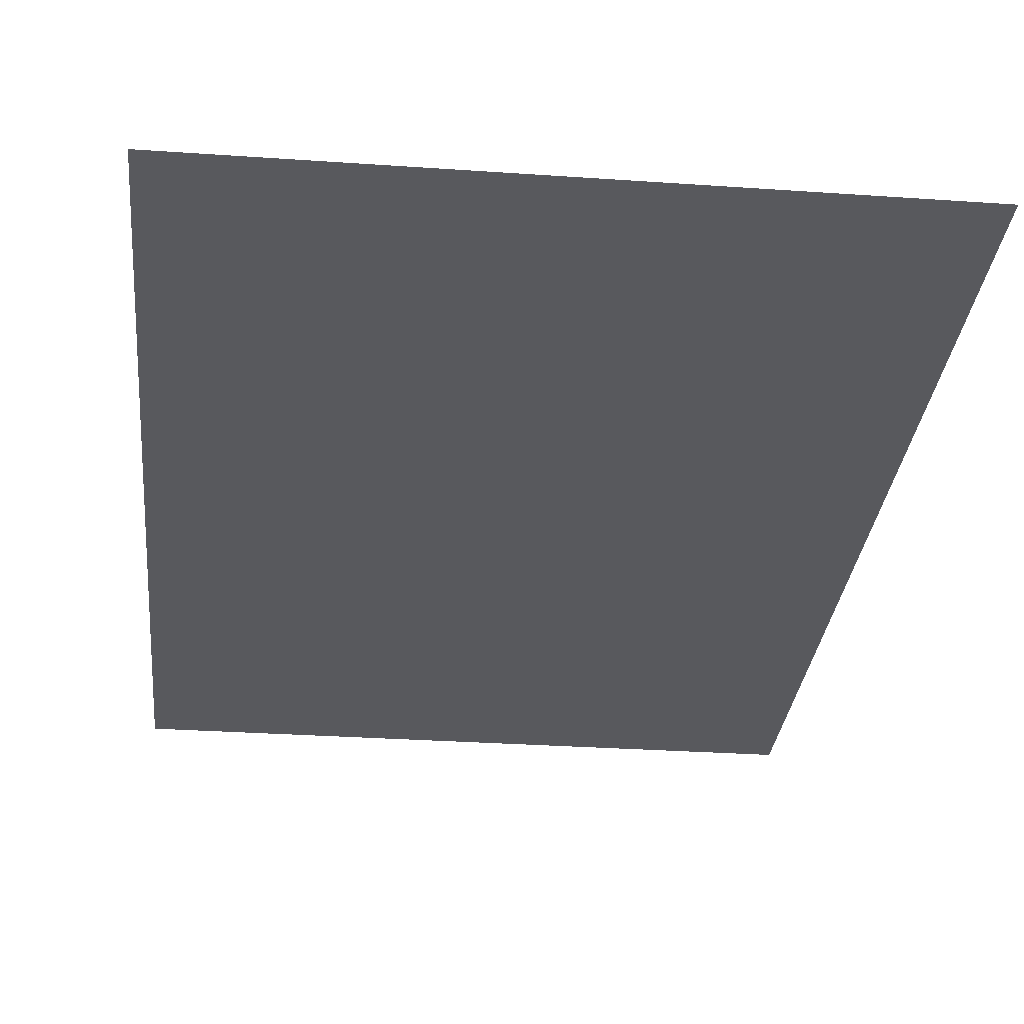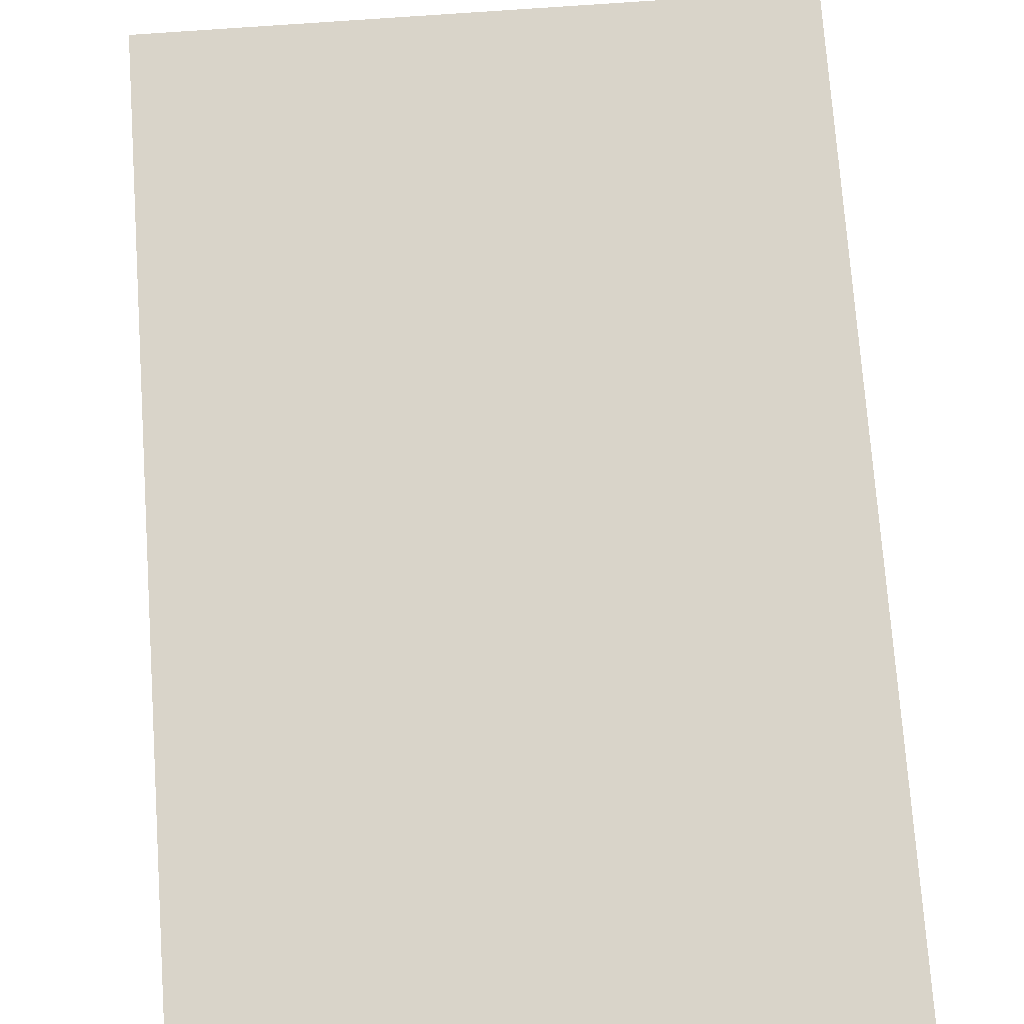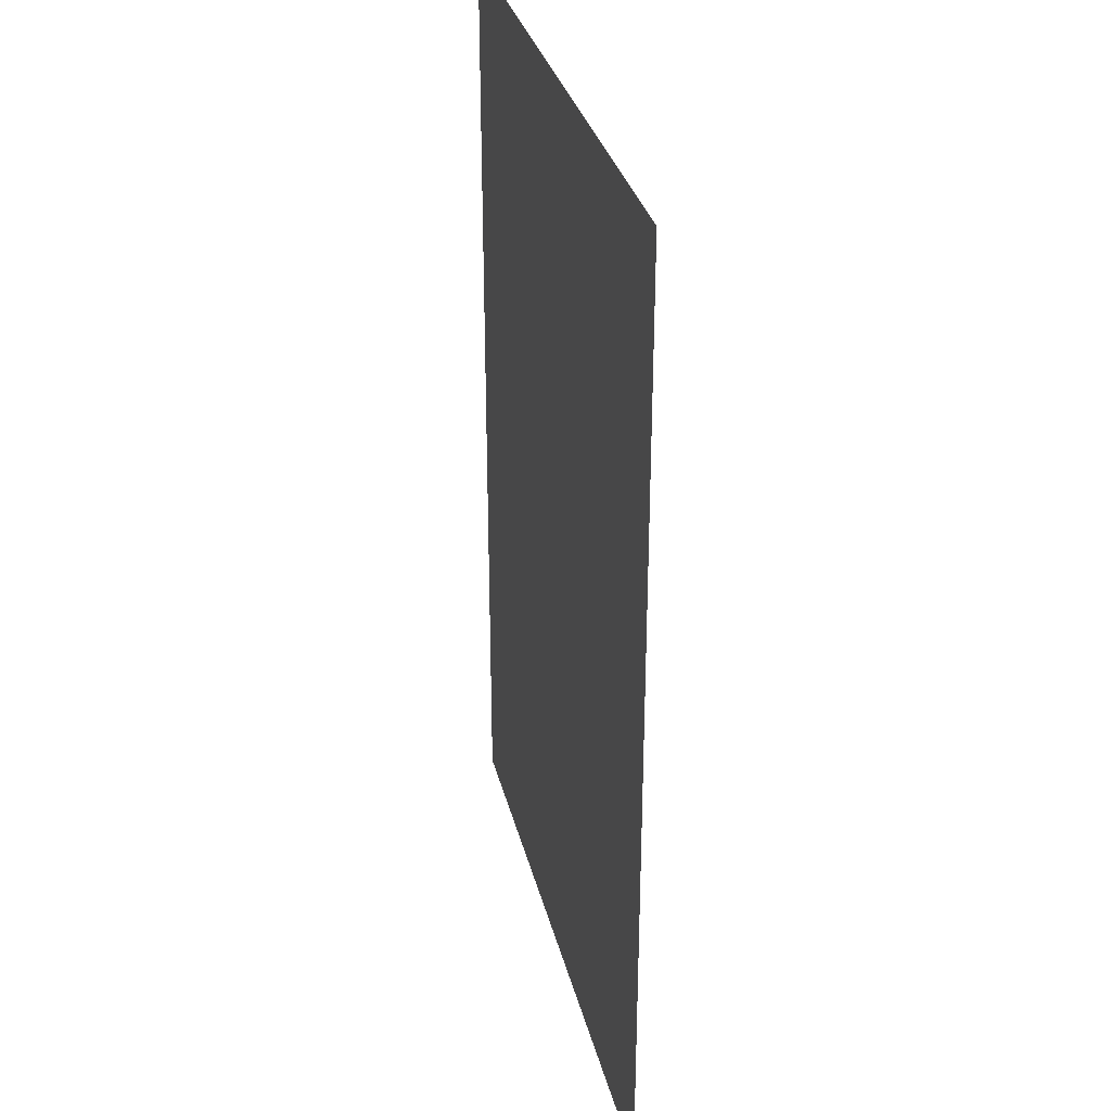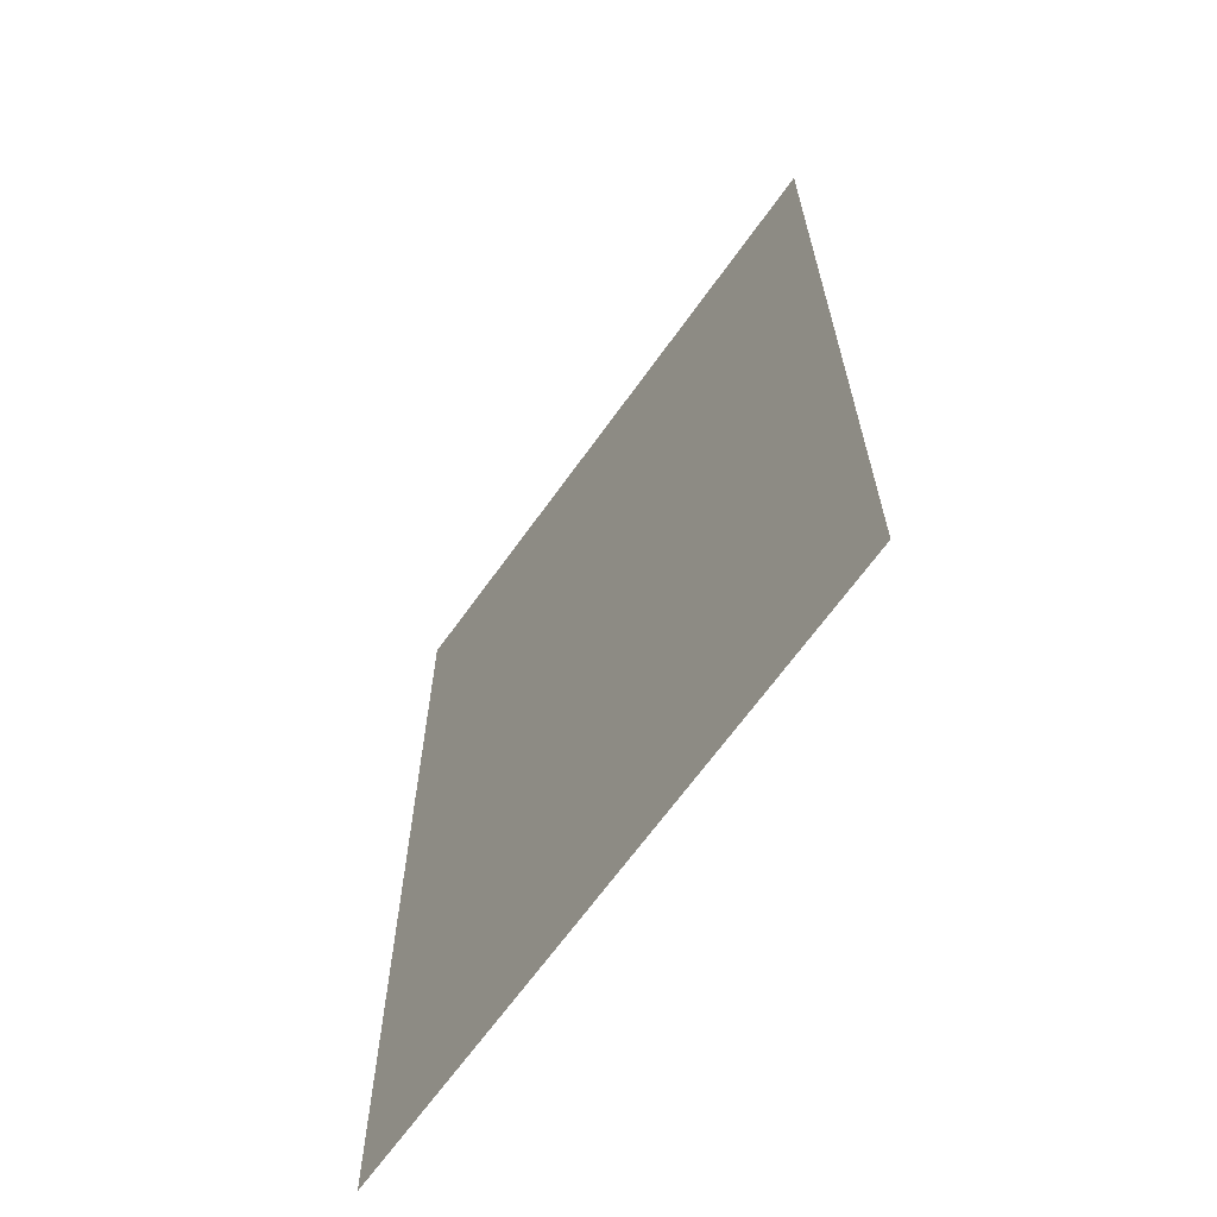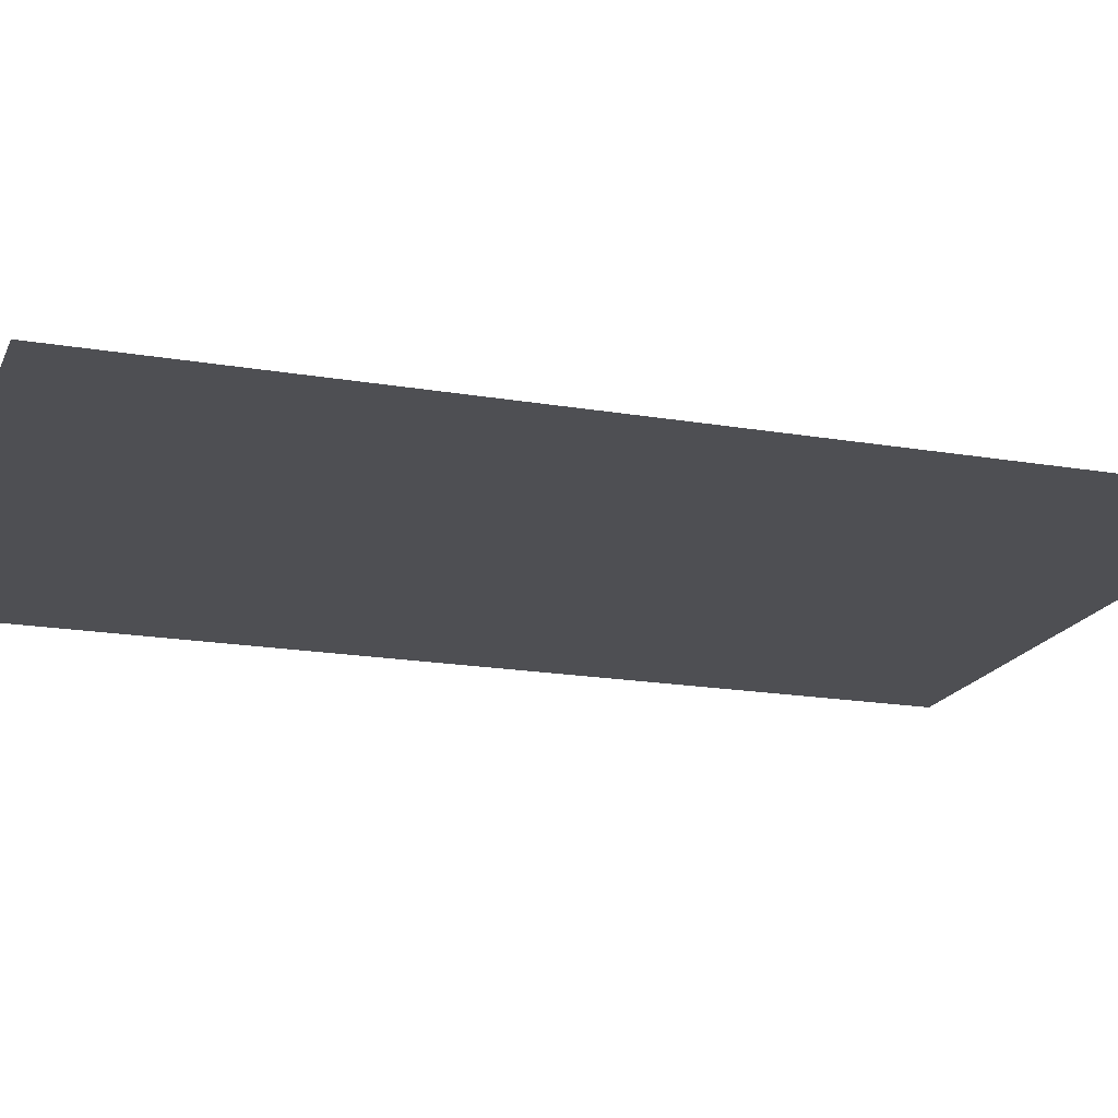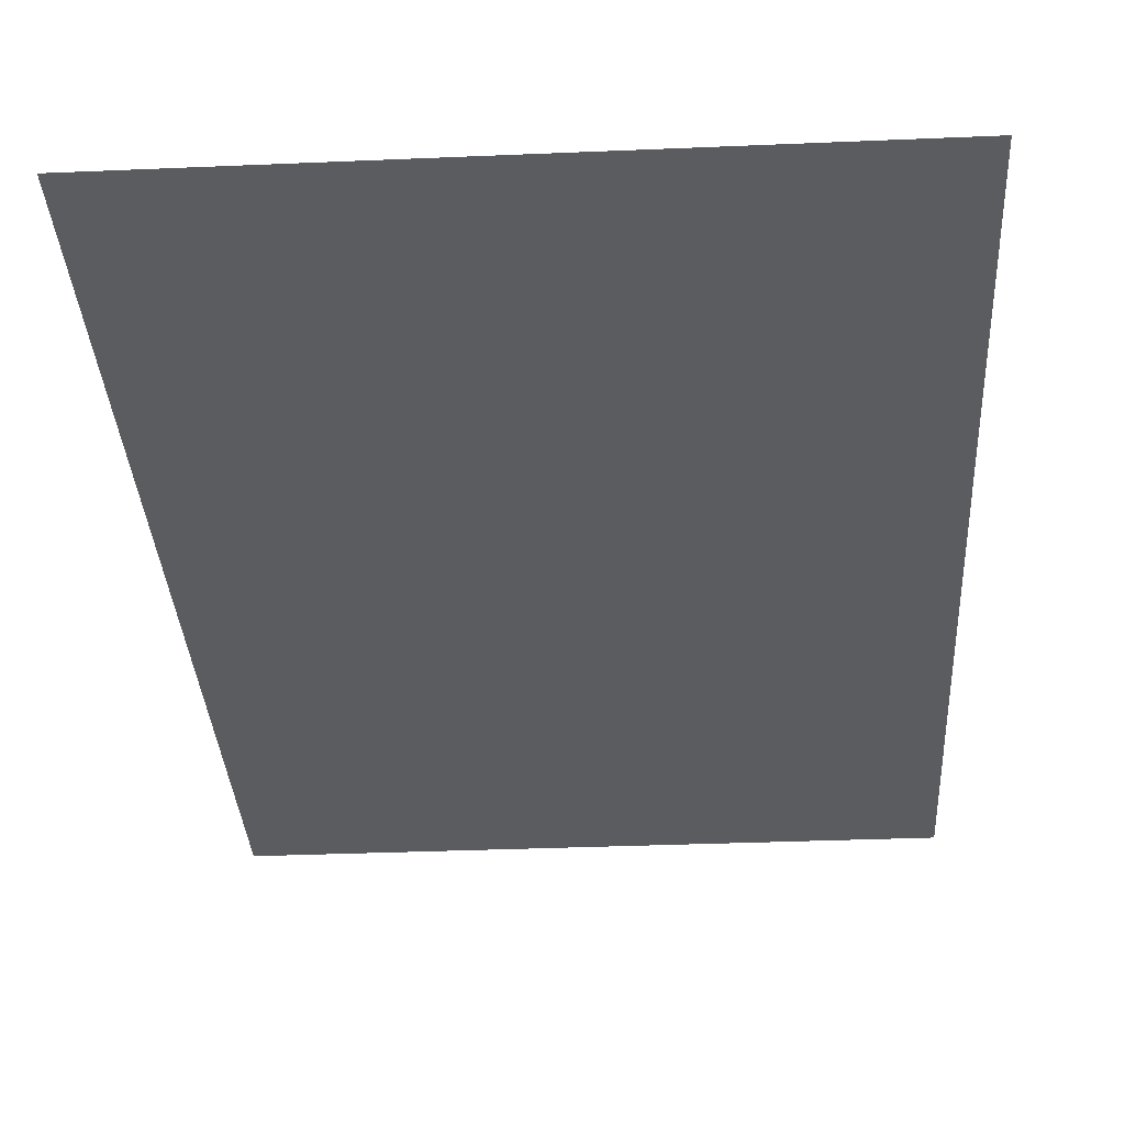
<metadata>
{"format":"obj","ext":"obj","renderer":"f3d","projection":"perspective","resolution":1024,"background":"white","views":[{"elev":-30.0,"azim":-5.8,"up":"+Z"},{"elev":74.9,"azim":175.9,"up":"+Z"},{"elev":32.1,"azim":-103.4,"up":"+Y"},{"elev":-66.3,"azim":54.5,"up":"+Y"},{"elev":-18.2,"azim":-108.4,"up":"+Z"},{"elev":-33.9,"azim":3.3,"up":"+Z"}]}
</metadata>
<code>
v -1488 -312 0
v -1512 -312 0
v -1512 -288 0
v -1488 -288 0
v -1512 -312 0
v -1536 -312 0
v -1536 -288 0
v -1512 -288 0
v -1488 -336 0
v -1512 -336 0
v -1512 -312 0
v -1488 -312 0
v -1512 -336 0
v -1536 -336 0
v -1536 -312 0
v -1512 -312 0
v -1488 -360 0
v -1512 -360 0
v -1512 -336 0
v -1488 -336 0
v -1512 -360 0
v -1536 -360 0
v -1536 -336 0
v -1512 -336 0
g Level02-ACollider_mesh_0002
f 1 2 3 4
f 5 6 7 8
f 9 10 11 12
f 13 14 15 16
f 17 18 19 20
f 21 22 23 24

</code>
